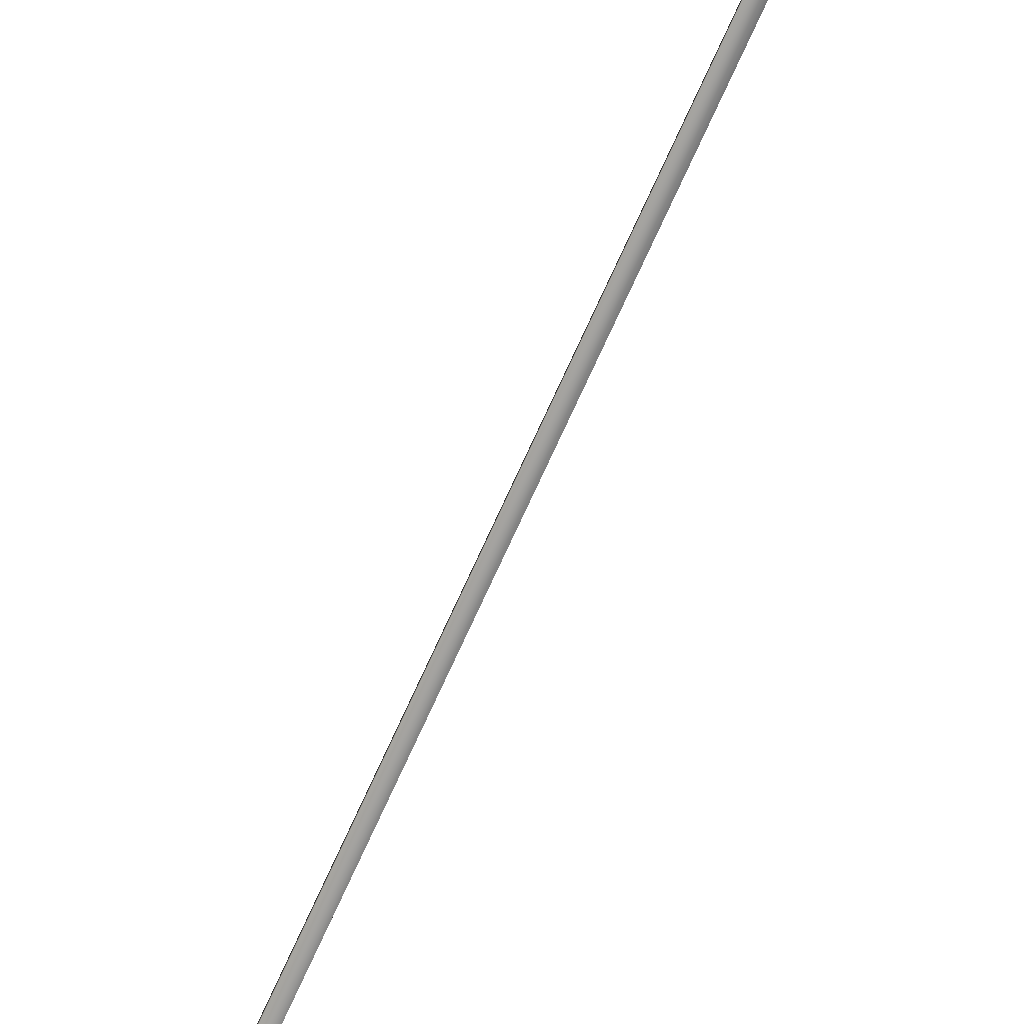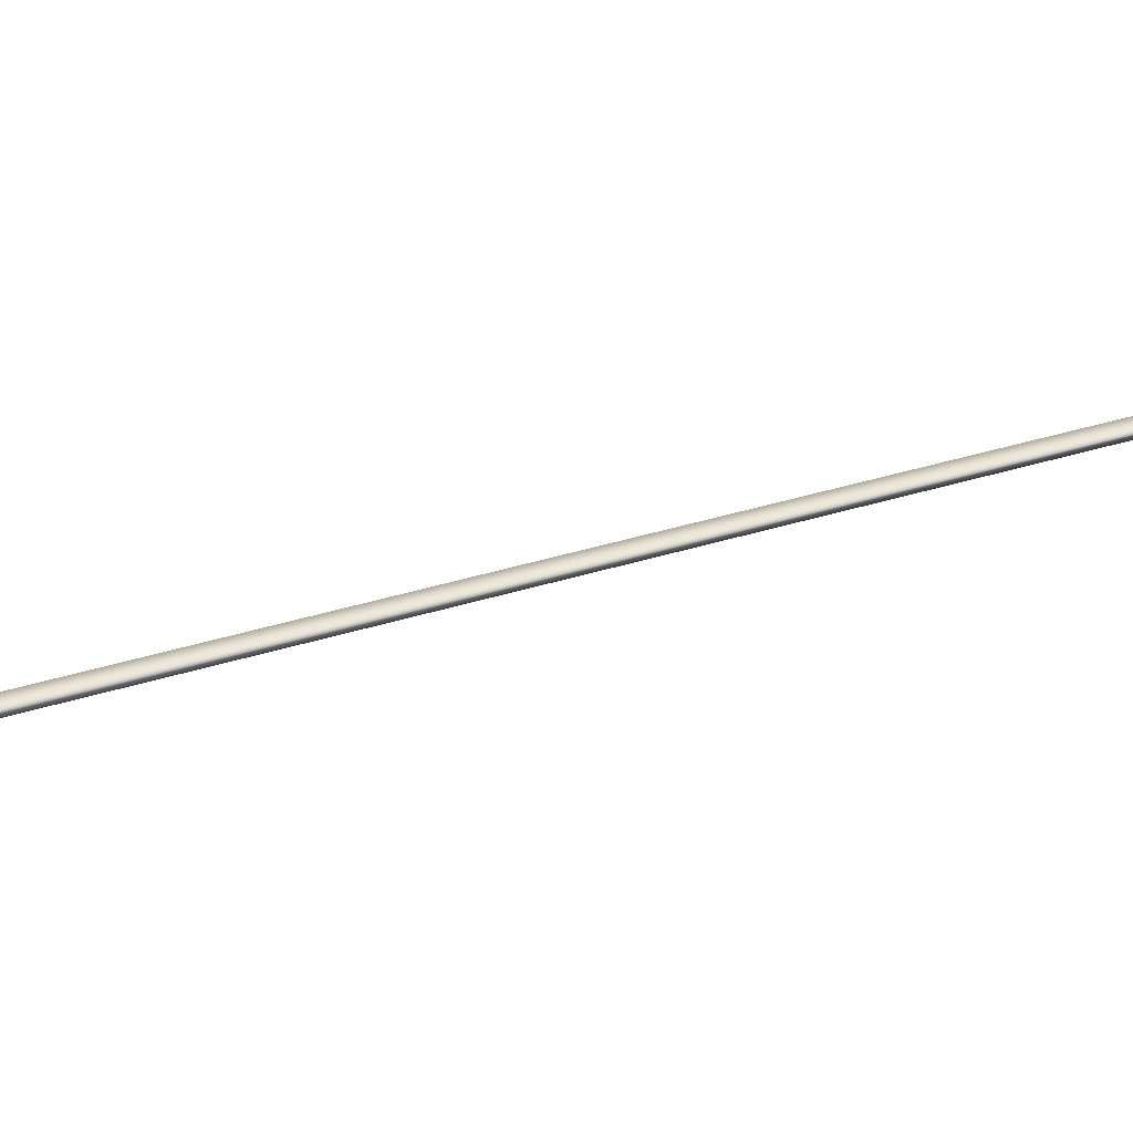
<metadata>
{"format":"obj","ext":"obj","renderer":"f3d","projection":"perspective","resolution":1024,"background":"white","views":[{"elev":-70.8,"azim":-5.1,"up":"+Y"},{"elev":34.6,"azim":85.7,"up":"+Y"}]}
</metadata>
<code>
v -48.28 38.65 -0.7641
v -48.28 38.67 -0.7641
v -49.57 38.65 -4.507
v -49.57 38.67 -4.507
v -49.53 38.67 -4.52
v -49.53 38.65 -4.52
v -48.24 38.65 -0.7777
v -48.24 38.67 -0.7777
f 1 2 3
f 3 2 4
f 5 6 4
f 4 6 3
f 7 1 6
f 6 1 3
f 8 5 2
f 2 5 4
f 2 1 8
f 8 1 7
f 8 7 5
f 5 7 6

</code>
